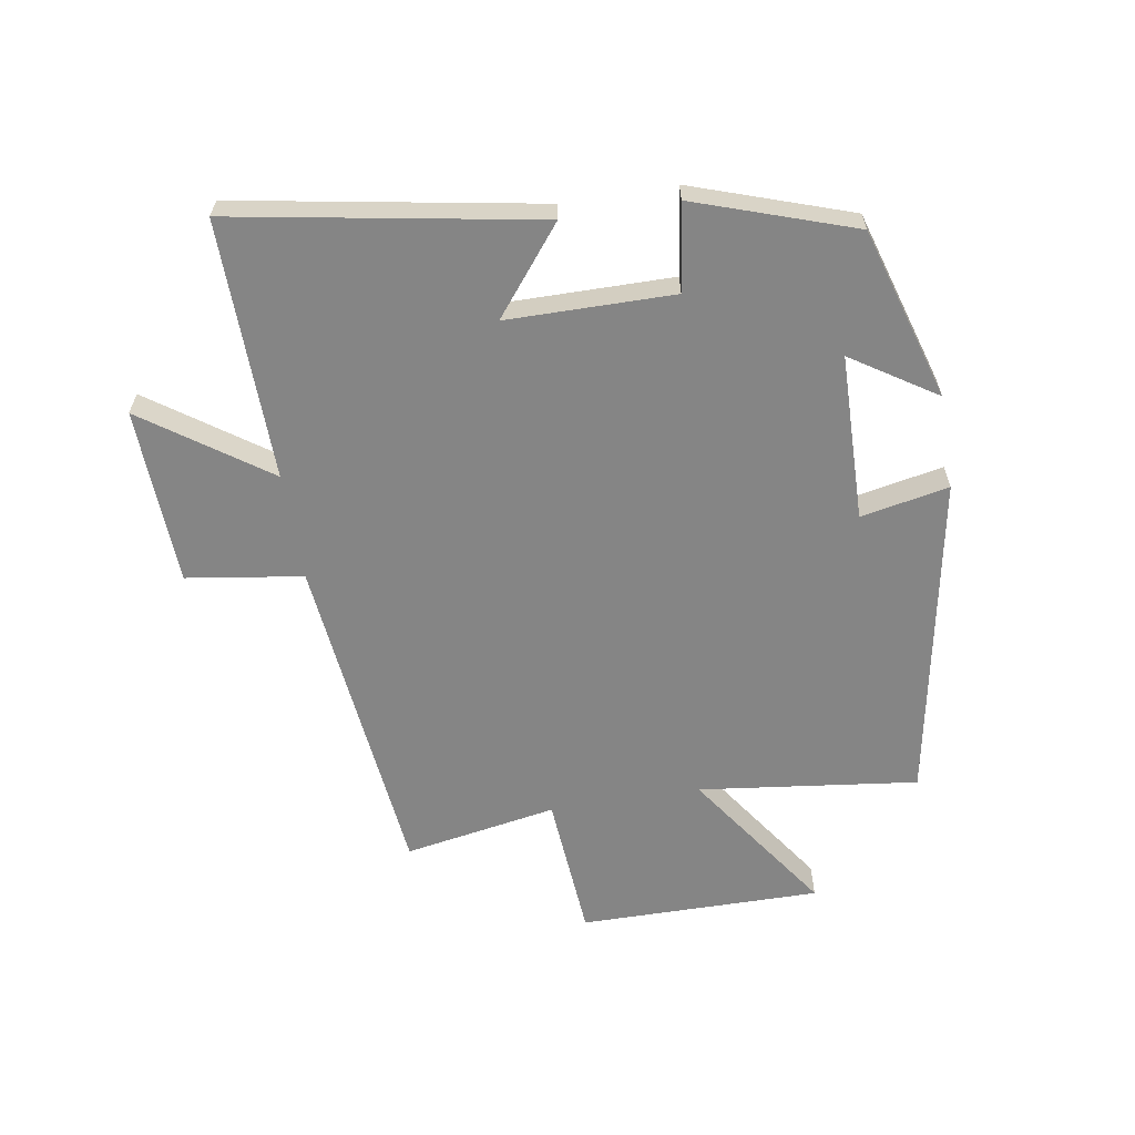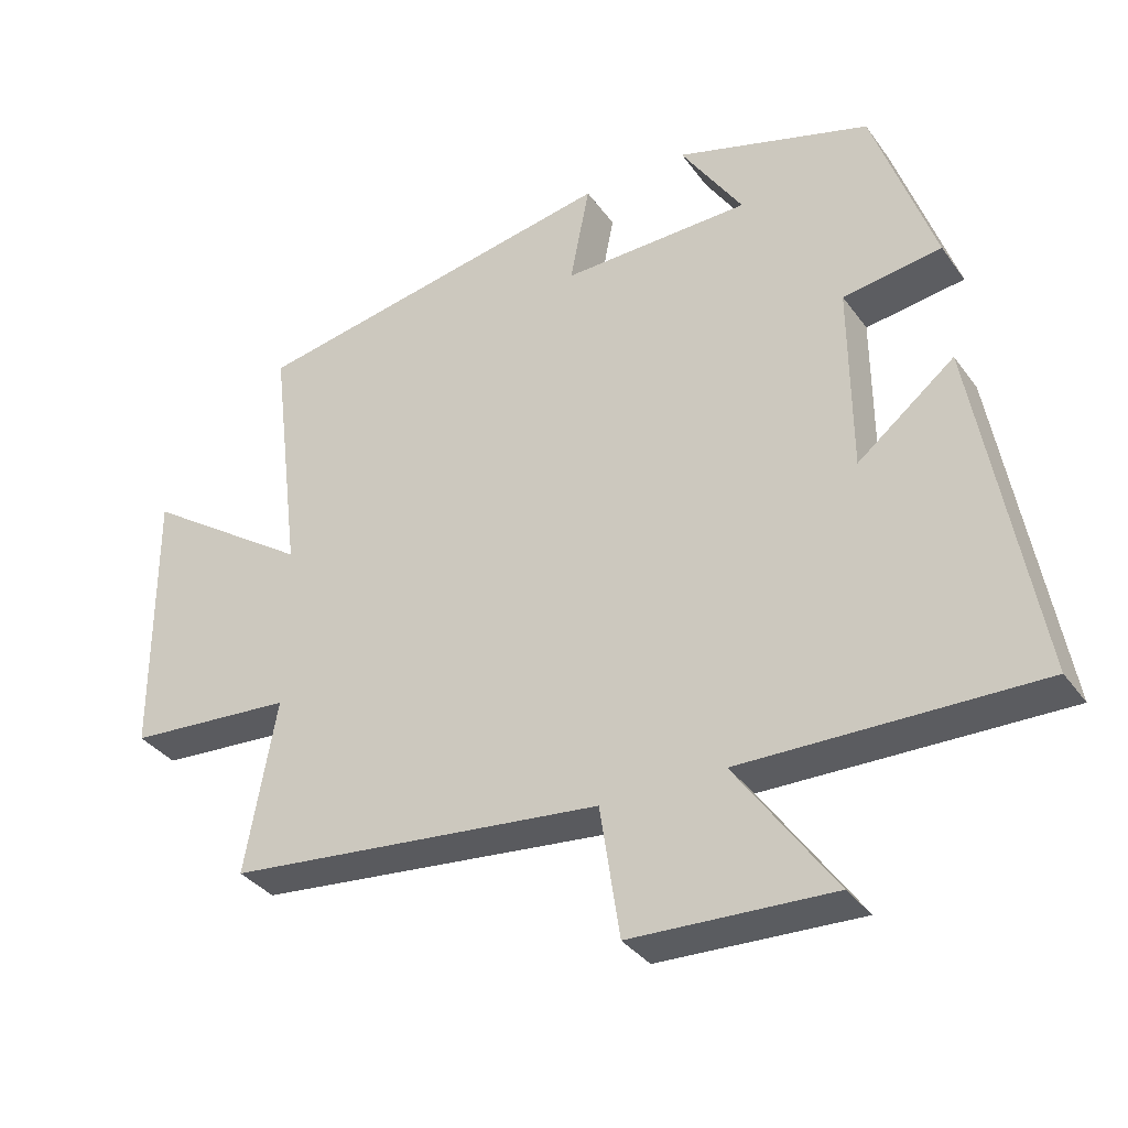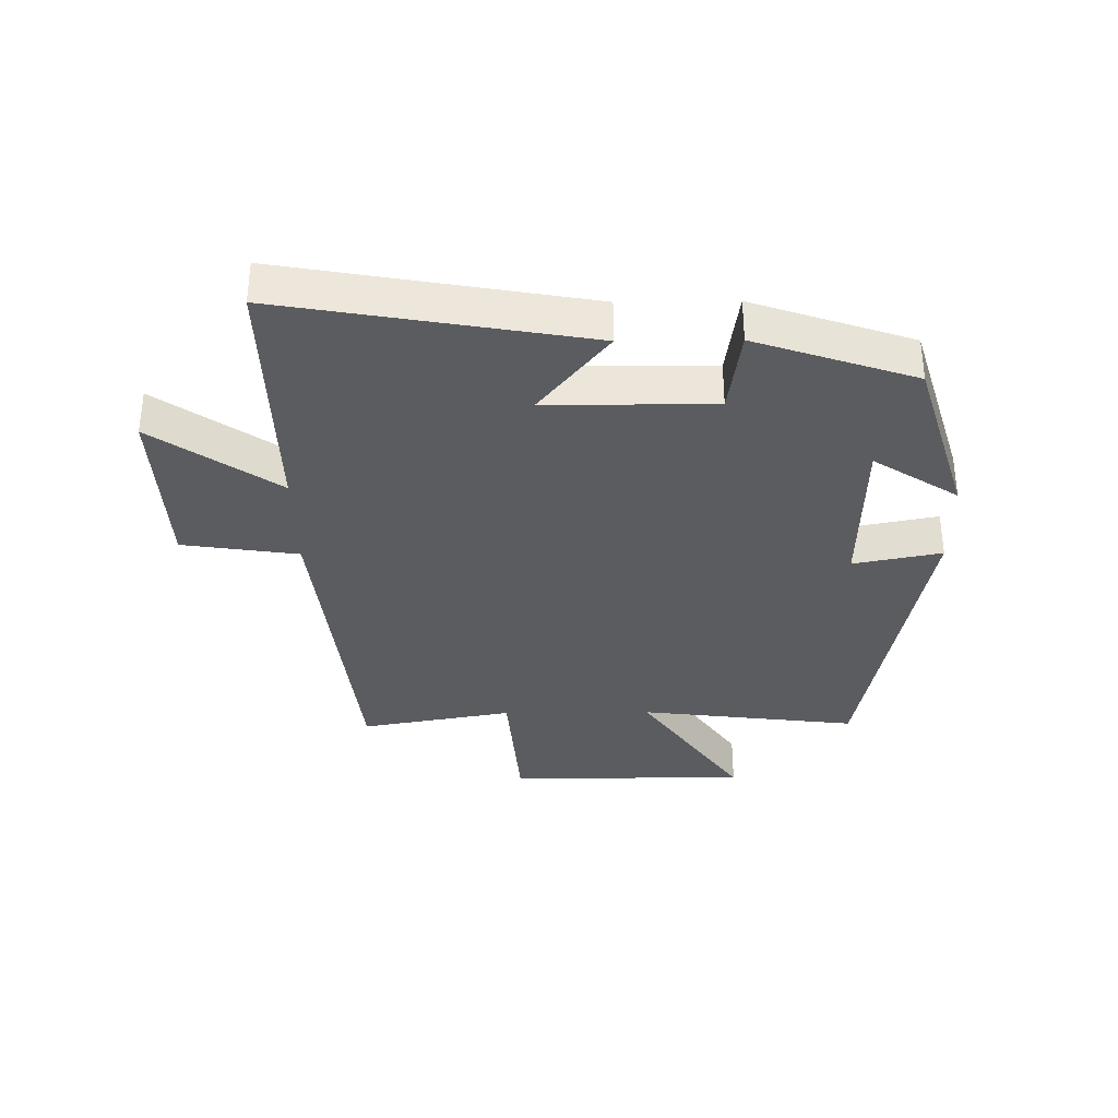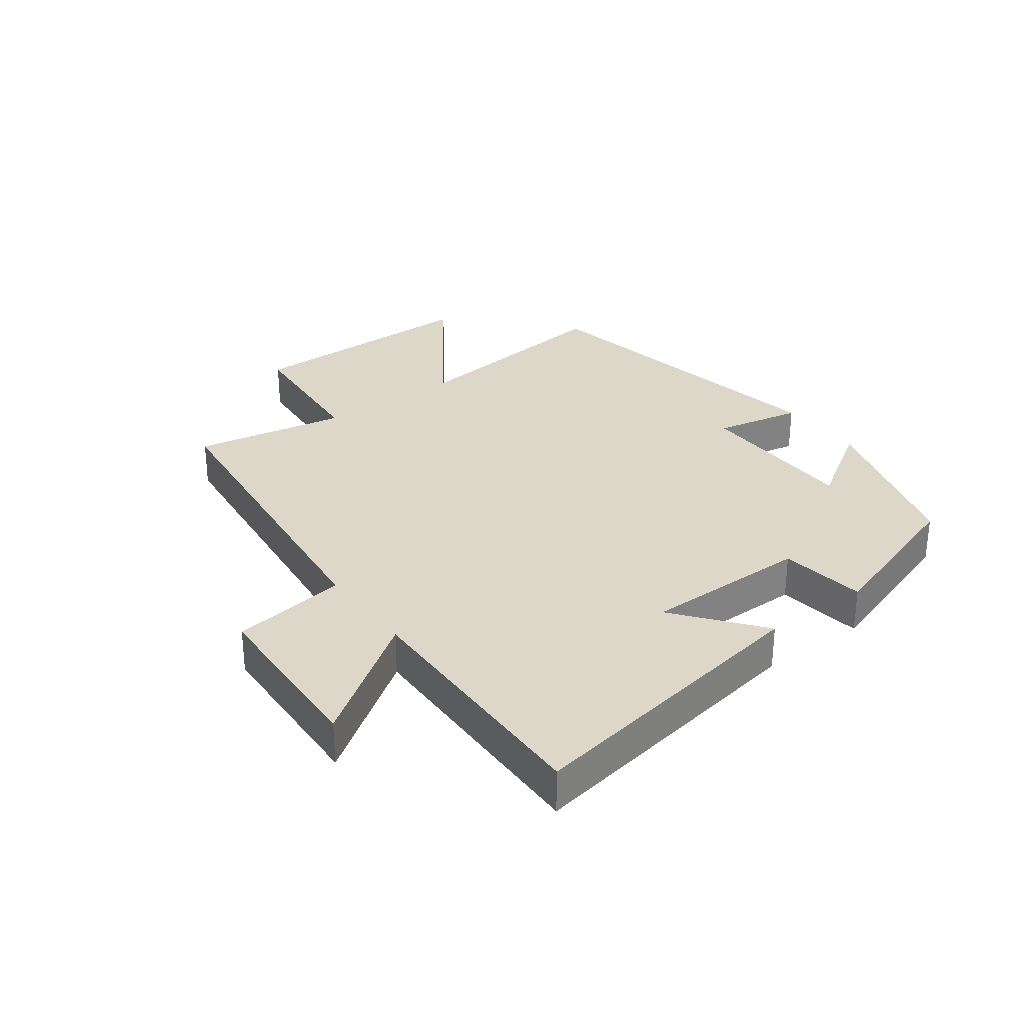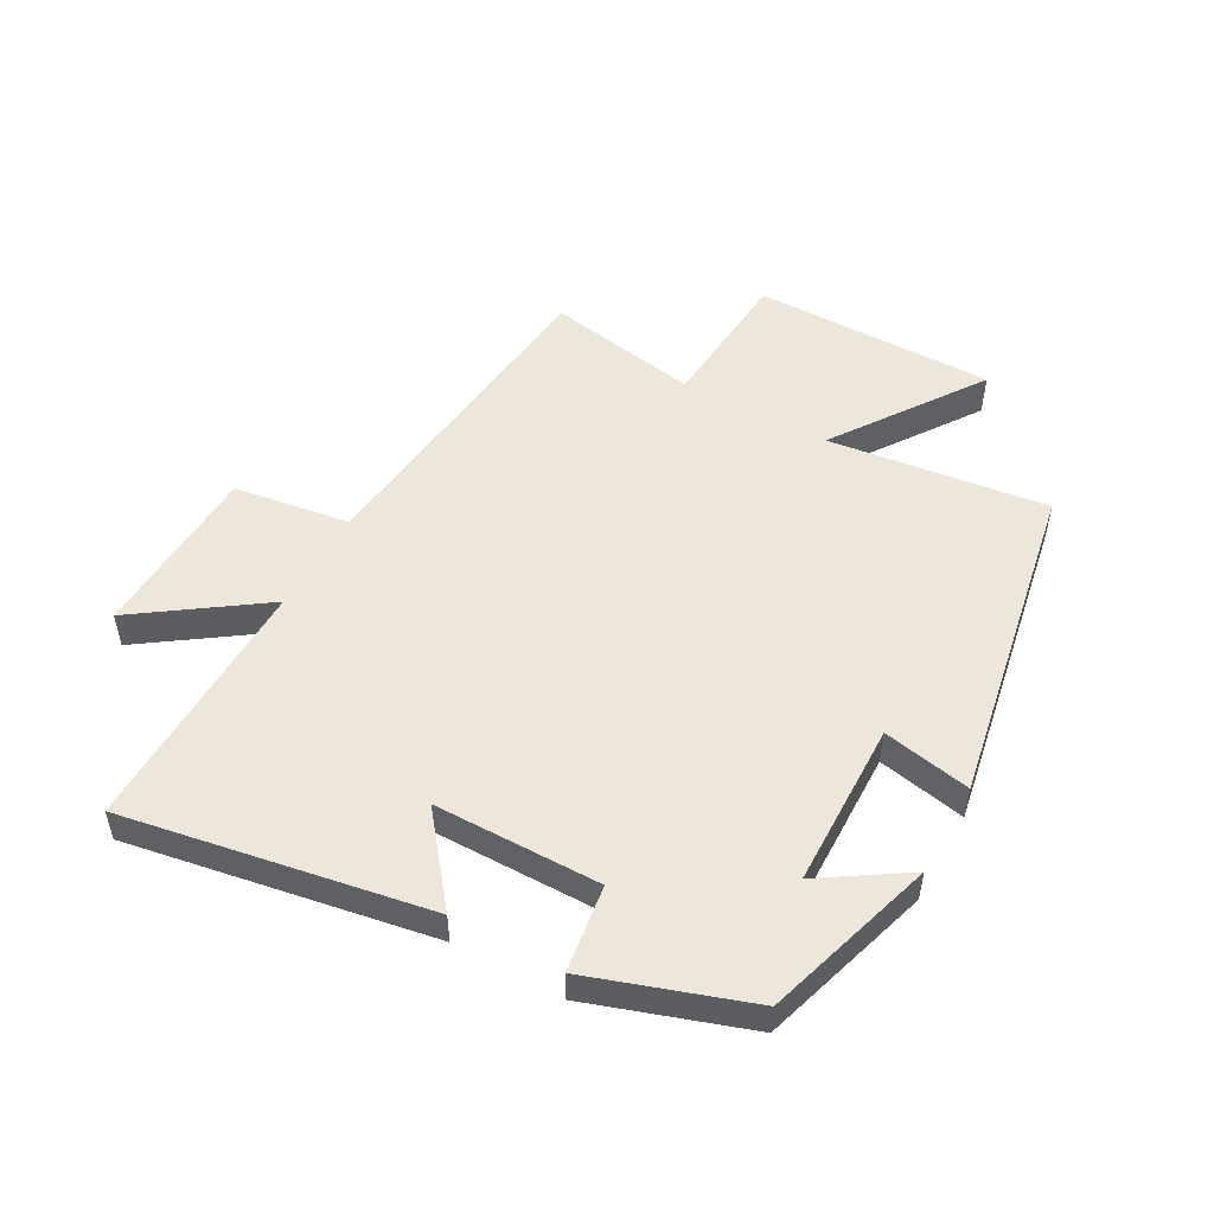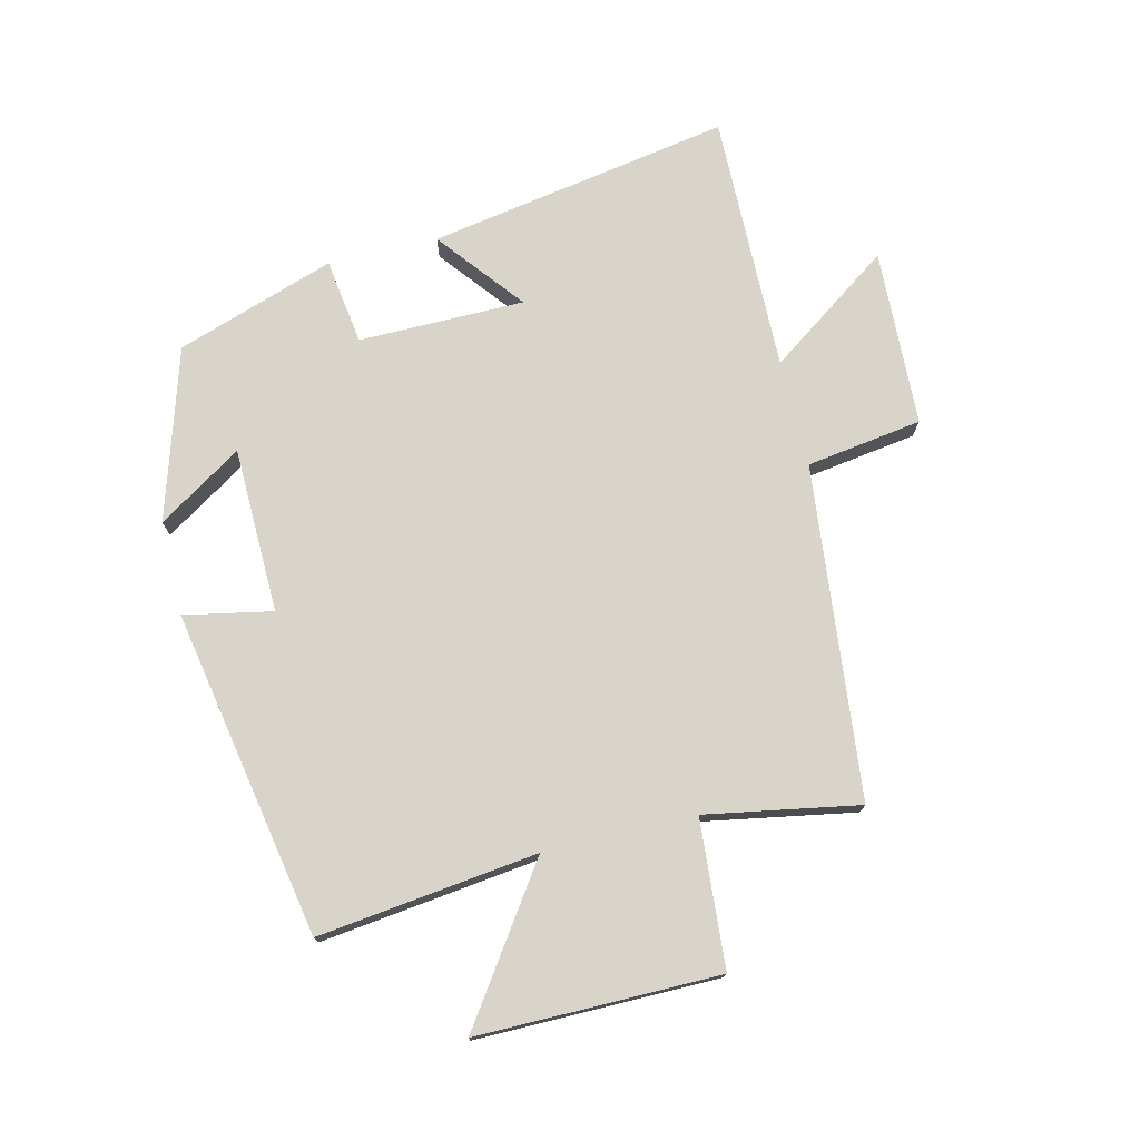
<metadata>
{"format":"obj","ext":"obj","renderer":"f3d","projection":"perspective","resolution":1024,"background":"white","views":[{"elev":-61.7,"azim":-80.6,"up":"+Y"},{"elev":-35.1,"azim":-149.2,"up":"+Z"},{"elev":-34.3,"azim":-89.3,"up":"+Y"},{"elev":30.3,"azim":-126.2,"up":"+Y"},{"elev":51.4,"azim":-60.9,"up":"+Y"},{"elev":74.8,"azim":76.5,"up":"+Y"}]}
</metadata>
<code>
v -0.586 0.07 -0.507
v -0.5 0.07 -0.018
v -0.362 0.07 -0.128
v -0.36 0.07 0.14
v -0.5 0.07 0.16
v -0.413 0.07 0.416
v -0.136 0.07 0.5
v -0.224 0.07 0.364
v 0.044 0.07 0.358
v 0.016 0.07 0.5
v 0.544 0.07 0.402
v 0.5 0.07 0.048
v 0.739 0.07 0.212
v 0.737 0.07 -0.178
v 0.5 0.07 -0.196
v 0.544 0.07 -0.443
v 0.007 0.07 -0.5
v -0.021 0.07 -0.687
v -0.307 0.07 -0.699
v -0.167 0.07 -0.5
v -0.586 0 -0.507
v -0.5 0 -0.018
v -0.362 0 -0.128
v -0.36 0 0.14
v -0.5 0 0.16
v -0.413 0 0.416
v -0.136 0 0.5
v -0.224 0 0.364
v 0.044 0 0.358
v 0.016 0 0.5
v 0.544 0 0.402
v 0.5 0 0.048
v 0.739 0 0.212
v 0.737 0 -0.178
v 0.5 0 -0.196
v 0.544 0 -0.443
v 0.007 0 -0.5
v -0.021 0 -0.687
v -0.307 0 -0.699
v -0.167 0 -0.5
f 17 18 19 20
f 15 16 17 20
f 15 20 1
f 12 13 14 15
f 12 15 1
f 9 10 11 12
f 8 9 12
f 5 6 7 8
f 4 5 8 12
f 3 4 12
f 1 2 3
f 1 3 12
f 40 39 38 37
f 40 37 36 35
f 21 40 35
f 35 34 33 32
f 21 35 32
f 32 31 30 29
f 32 29 28
f 28 27 26 25
f 32 28 25 24
f 32 24 23
f 23 22 21
f 32 23 21
f 1 21 22 2
f 2 22 23 3
f 3 23 24 4
f 4 24 25 5
f 5 25 26 6
f 6 26 27 7
f 7 27 28 8
f 8 28 29 9
f 9 29 30 10
f 10 30 31 11
f 11 31 32 12
f 12 32 33 13
f 13 33 34 14
f 14 34 35 15
f 15 35 36 16
f 16 36 37 17
f 17 37 38 18
f 18 38 39 19
f 19 39 40 20
f 20 40 21 1

</code>
